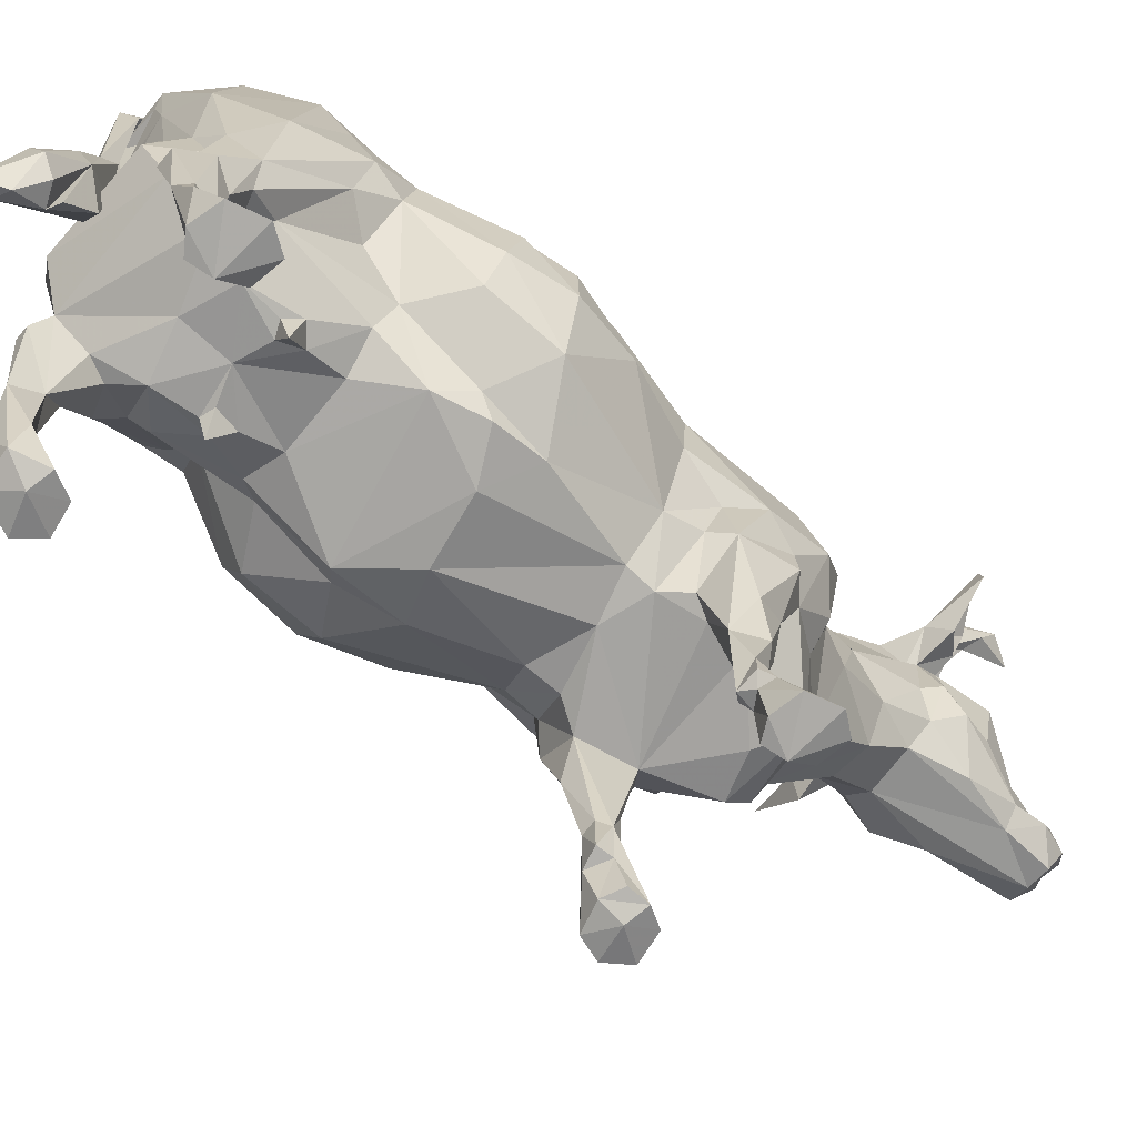
<metadata>
{"format":"obj","ext":"obj","renderer":"f3d","projection":"perspective","resolution":1024,"background":"white","views":[{"elev":-69.6,"azim":-147.6,"up":"+Y"}]}
</metadata>
<code>
v -5.534 11.28 11.47
v -5.196 10.73 11.36
v -5.326 11.53 11.77
v -5.271 11.84 11.73
v -4.644 11.52 11.98
v -4.604 11.89 11.89
v -4.628 10.81 11.54
v -4.138 11.18 11.77
v -5.515 11.81 11.14
v -5.273 11.48 11.44
v -4.486 11.5 11.66
v -5.571 11.12 10.67
v -4.151 11.81 11.6
v -5.014 12.27 11.01
v -4.405 12.32 11.09
v -5.296 11.09 9.965
v -5.315 11.97 10.68
v -5.295 11.99 9.948
v -4.827 12.99 10.1
v -3.658 11.7 10.6
v -4.892 10.71 10.16
v -5.597 13.43 8.945
v -4.184 13.4 10.04
v -5.442 13.84 9.211
v -3.367 10.69 9.709
v -4.868 10.6 8.758
v -3.841 12.94 10.26
v -2.755 13.55 9.812
v -5.393 11.49 7.943
v -3.12 13.89 9.956
v -3.13 10.34 7.849
v -5.671 14.69 7.997
v -5.787 15.2 8.102
v -6.183 15.1 9.009
v -2.765 12.18 9.472
v -4.55 14.58 8.357
v -4.22 10.34 7.441
v -2.587 15.28 10.51
v -2.228 14.91 10.04
v -1.906 15.27 9.856
v -2.181 15.08 9.295
v -3.499 14.37 8.992
v -5.227 14.41 7.967
v -5.606 15.12 7.389
v -5.795 14.78 7.505
v -6.351 15.26 8.286
v -2.868 14.3 8.782
v -5.217 14.88 7.944
v -4.789 11.04 7.474
v -5.607 13.77 7.14
v -5.555 13.67 7.596
v -5.865 14.29 7.583
v -5.104 14.26 7.456
v -4.908 14.28 8.172
v -2.502 13.44 8.445
v -6.35 14.57 7.106
v -4.957 15.03 7.674
v -6.808 14.46 6.625
v -6.912 13.93 6.547
v -5.058 13.49 7.705
v -5.238 12.12 7.431
v -5.903 13.28 6.969
v -5.38 13.74 6.763
v -3.101 14.87 8.462
v -5.343 14.12 6.958
v -2.491 11.4 9.057
v -4.887 13.23 7.201
v -4.853 11.9 7.121
v -1.805 14.71 9.12
v -2.471 14.89 8.826
v -2.285 12.33 8.503
v -2.185 14.69 9.118
v -2.065 15.22 8.795
v -2.386 14.18 8.402
v -4.248 14.6 7.228
v -4.297 10.37 6.346
v -2.679 14.98 8.175
v -3.634 14.78 7.408
v -2.551 11.03 7.947
v -2.047 13.68 8.713
v -1.642 14.34 8.885
v -2.42 14.31 8.067
v -1.772 15.06 8.639
v -1.062 14.57 8.77
v -4.214 14.27 6.825
v -2.9 14.64 7.67
v -2.379 13.22 7.945
v -4.196 11.45 5.537
v -1.823 13.73 8.315
v -1.737 14.19 8.226
v -1.367 13.12 8.431
v -4.394 13.85 6.674
v -4.695 13.25 7.088
v -2.502 14.02 7.254
v -2.898 8.976 6.595
v -2.429 10.1 6.889
v -1.421 13.65 8.08
v -3.829 13.28 5.683
v -0.245 14.25 8.646
v -1.882 9.606 5.986
v -2.323 13.21 5.94
v -3.457 13.9 6.031
v -2.96 13.96 6.158
v -2.046 11.57 6.531
v -4.171 9.467 4.957
v -3.363 12.89 4.41
v -3.763 9.258 6.536
v -2.03 6.612 5.013
v -3.846 11.29 3.923
v -2.897 13.46 4.776
v -3.402 6.716 4.68
v -4.328 9.181 3.975
v -4.661 7.835 3.369
v -4.072 7.278 3.569
v -4.996 9.513 3.335
v -1.099 8.739 4.979
v -3.544 5.282 3.998
v -1.929 5.641 4.837
v -5.189 8.537 2.537
v -1.874 12.78 4.596
v -1.576 11.31 5.062
v -1.128 9.932 5.01
v -3.487 12.34 3.282
v -0.08086 6.775 3.894
v -2.372 13.31 5.018
v -2.579 4.974 3.685
v -1.65 5.119 4.358
v -4.442 6.758 2.493
v -1.028 12.01 4.037
v -4.154 0.5572 2.719
v -3.986 1.833 2.01
v -4.876 0.515 2.609
v -0.9845 7.068 4.477
v -2.591 13.18 2.993
v -4.944 9.676 1.947
v -3.839 0.32 2.31
v -5.085 0.4236 2.057
v -0.005911 9.306 4.914
v -1.423 13.05 2.729
v -3.446 5.123 2.126
v -4.807 7.325 1.792
v -3.634 1.021 2.119
v -0.694 5.123 3.003
v -4.677 0.4614 1.442
v -3.781 12 1.564
v -0.09207 7.841 4.642
v -4.848 6.607 1.832
v -4.269 5.134 1.961
v -4.247 1.615 1.459
v -4.805 7.954 1.01
v -3.952 0.5007 1.533
v -3.598 2.065 1.774
v -3.591 0.5054 1.884
v -4.15 7.605 0.3984
v -4.32 6.344 0.5676
v -3.995 3.739 2.003
v -3.548 3.904 1.854
v 2.876 5.916 -1.852
v 3.587 7.233 -1.776
v 2.457 6.979 -0.3859
v -3.999 2.693 1.713
v 2.17 6.281 -11.77
v 1.768 5.454 -11.67
v 1.839 7.631 -11.13
v -3.64 1.411 1.689
v -0.4768 0.5212 3.868
v 0.1829 0.4622 4.178
v -0.1998 2.031 3.128
v 3.445 6.133 -3.56
v 3.505 13.09 -8.145
v 3.69 12.58 -8.714
v 2.939 13.6 -9.008
v -0.06354 5.12 1.846
v 0.5612 6.274 1.644
v 0.8693 5.912 2.183
v -3.198 5.073 1.254
v -6.131 14.81 8.026
v -3.916 1.338 1.36
v -4.212 3.491 1.569
v -4.269 4.728 1.226
v -3.709 3.41 0.9611
v -4.028 2.227 1.199
v -4.078 1.512 1.113
v -1.828 7.468 -8.06
v -2.239 8.477 -8.08
v -1.115 5.905 -9.545
v -0.07224 0.2664 3.359
v 0.6867 0.4145 3.764
v -0.3549 12.11 3.096
v -3.579 1.423 1.243
v 4.345 1.743 -8.769
v 3.913 3.08 -9.119
v 4.062 3.591 -8.448
v 1.137 11.46 -10.42
v 0.1689 8.176 -10.2
v -0.1749 10.05 -10.43
v 0.2545 1.361 2.602
v 0.1774 2.427 2.478
v 0.6888 0.4711 3.206
v -3.455 1.728 1.544
v -0.1531 5.042 -10.64
v -0.6048 2.939 -10.24
v -0.7661 4.784 -10.17
v 0.6564 9.8 3.764
v 0.7402 8.39 3.902
v 1.889 14.11 -9.495
v 1.218 13.78 -7.52
v 2.151 13.77 -9.325
v -0.613 0.3903 3.328
v 0.854 11.23 0.7094
v 1.571 9.675 0.879
v -0.1119 4.65 3.291
v 0.6373 7.298 3.519
v 0.3486 6.536 3.778
v 0.07911 0.4654 2.808
v -0.4481 0.4836 2.877
v 4.445 8.198 -7.666
v 4.131 5.863 -7.835
v 4.007 7.274 -8.57
v -0.3162 1.396 2.706
v 0.7277 5.778 3.145
v 4.206 8.33 -6.014
v 3.732 7.747 -5.832
v 0.03022 2.602 2.953
v 0.202 1.35 3.506
v -4.156 9.444 -0.7703
v -1.086 13.14 -0.3668
v -3.298 5.209 0.7261
v 0.08769 4.674 -8.208
v -0.7893 5.534 -8.62
v -0.2268 5 -8.886
v -3.801 6.567 0.294
v -1.498 5.282 0.3496
v -2.676 5.333 0.3644
v -2.491 5.456 -0.2795
v -4.09 8.093 -0.7891
v 2.859 13.07 -9.994
v 1.242 13.07 -10.56
v 0.59 13.56 -9.746
v 0.3661 4.128 2.089
v -0.1425 2.519 2.393
v -0.3723 2.405 2.61
v 1.105 7.926 2.845
v -0.2283 12.37 2.091
v -4.44 1.43 2.01
v -2.443 9.354 -7.118
v -2.293 8.25 -7.281
v -3.514 7.134 -5.752
v -0.7359 2.349 -9.689
v -1.795 0.6679 -9.452
v -1.593 0.7503 -8.839
v 1.369 4.828 -8.248
v 1.034 4.721 -7.117
v -0.1756 1.436 2.35
v 0.3662 4.706 3.082
v 2.419 10.27 -9.795
v 2.396 11.33 -9.897
v 2.659 12.88 -4.604
v 3.263 12.46 -5.471
v 3.78 4.261 -8.127
v 3.126 4.971 -7.929
v 3.596 3.438 -8.571
v 0.5539 11.04 2.495
v 4.093 11.71 -7.177
v -2.904 11.6 -1.18
v 2.26 9.014 -10.51
v 2.592 6.897 -10.93
v 1.98 9.21 -10.65
v -3.424 6.345 -0.5058
v 0.008949 5.442 0.3542
v -0.2393 5.4 1.139
v -0.8934 4.989 -9.35
v 4.074 0.6985 -7.071
v 3.874 0.503 -7.954
v 4.605 0.6039 -7.452
v -0.3734 3.205 2.87
v 1.648 13.53 -9.526
v 2.197 13.36 -9.823
v 0.9055 7.58 2.002
v -0.06432 12.66 -0.5363
v 3.876 5.702 -7.389
v -1.328 12.86 -1.723
v 0.7599 6.286 0.8501
v 1.624 8.413 1.018
v -4.125 7.338 -4.366
v -3.291 9.691 -5.618
v -3.728 8.32 -5.55
v 1.88 9.591 -10.32
v 1.518 6.567 -10.93
v -2.422 5.107 -2.713
v 0.09295 13.34 -3.754
v -4.276 7.733 -2.722
v -4.086 8.757 -4.35
v -4.062 9.36 -2.941
v -3.718 9.78 -4.435
v 0.2416 4.641 -2.285
v -1.213 4.631 -3.041
v 1.258 5.071 -1.525
v -2.081 4.833 -3.888
v 2.435 11.95 -4.002
v -0.7157 4.041 -9.628
v 3.412 9.226 -1.705
v -3.574 5.935 -3.949
v -2.142 5.225 -4.346
v -2.342 11.41 -6.023
v 1.824 12.72 -3.624
v 2.374 12.68 -10.55
v 2.241 12.7 -10.19
v 3.51 10.39 -5.395
v 3.087 11.64 -4.368
v 3.662 10.04 -3.969
v -3.018 6.188 -5.668
v 1.701 4.753 -3.178
v 1.952 5.188 -2.84
v 3.53 1.68 -8.596
v -0.3622 3.602 -9.698
v -1.606 6.167 -6.163
v -1.457 12.85 -4.592
v -1.781 12.88 -6.157
v -5.432 11.66 8.733
v -0.5452 7.304 -10.03
v -1.44 8.133 -9.543
v 2.246 5.135 -10.89
v 1.847 5.142 -11.24
v 3.33 5.615 -9.256
v 0.3291 5.703 -10.21
v 3.144 6.699 -10.02
v 3.996 8.282 -3.1
v 0.1895 4.646 -7.082
v -0.08923 4.719 -7.333
v -1.946 10.31 -7.234
v -0.2052 12.72 -9.905
v 2.43 5.938 -4.602
v 3.924 7.051 -3.621
v 2.468 12.7 -10.16
v -1.477 7.112 -7.186
v -0.3471 5.111 -5.78
v -1.467 4.874 -4.915
v -1.147 5.47 -6.217
v -0.1372 4.751 -6.639
v 3.094 5.466 -6.704
v 2.13 4.835 -6.252
v 2.439 4.651 -7.568
v 1.255 5.091 -5.256
v -0.2098 5.965 -10.22
v 2.241 5.454 -5.163
v 1.519 13.81 -9.783
v 3.844 9.323 -5.111
v 1.639 4.759 -6.053
v -1.672 12.4 -7.309
v -1.437 11.52 -9.001
v -0.4141 4.848 -7.066
v 3.422 5.905 -7.05
v -0.8752 0.796 -8.74
v -0.1868 3.99 -7.124
v -1.824 10.22 -8.431
v -0.2816 0.7494 -9.669
v -0.546 0.5578 -9.196
v -0.6016 0.7857 -10.08
v 3.827 8.207 -5.21
v 3.031 7.084 -5.719
v 2.003 4.023 -6.398
v -0.2565 1.607 -9.684
v -0.2042 3.166 -10.39
v -0.374 13.15 -9.333
v 2.852 4.691 -12.06
v 2.544 6.737 -11.55
v 3.85 2.478 -8.255
v 3.324 0.6305 -7.982
v 2.039 4.701 -6.633
v 3.455 0.7578 -7.379
v -0.8254 1.783 -10.37
v -1.363 0.7112 -10.12
v 2.191 6.465 -10.21
v 1.732 5.865 -10.27
v -0.01219 4.957 -9.243
v 0.6653 6.805 -10.74
v 3.95 5.052 -9.346
v 3.799 5.968 -8.936
v 4.313 9.297 -6.57
v 2.25 13.56 -10.12
v 1.685 4.637 -6.644
v 0.2657 5.091 -10.51
v 3.059 5.057 -8.473
v 1.682 13.4 -9.897
v -0.1677 7.094 -9.957
v 3.786 0.7789 -8.652
v 0.9753 9.714 -10.23
v 3.338 8.81 -9.345
v 3.87 10.06 -9.199
v 4.226 4.822 -8.553
v 4.563 0.7536 -8.33
v 1.96 13.62 -10.26
v 3.608 7.04 -8.795
v 2.827 4.818 -11.56
v 2.398 4.675 -11.51
v 1.945 12.4 -10.04
v 3.516 7.042 -9.609
v 1.901 5.044 -10.85
v 1.39 12.42 -10.46
v 1.807 12.73 -10.44
v 1.88 7.48 -10.13
v 3.619 4.956 -9.455
v 2.061 12.74 -10.73
f 1 2 3
f 4 5 6
f 7 8 5
f 9 10 3
f 5 8 11
f 12 2 1
f 12 1 9
f 6 5 13
f 9 4 14
f 14 4 15
f 16 12 17
f 18 17 19
f 16 17 18
f 20 13 8
f 12 16 21
f 21 7 2
f 18 19 22
f 19 23 24
f 7 25 8
f 26 21 16
f 27 20 28
f 29 26 16
f 27 28 30
f 21 31 7
f 32 33 34
f 20 35 28
f 31 25 7
f 36 23 30
f 21 37 31
f 38 39 40
f 39 38 41
f 36 30 42
f 9 3 4
f 32 43 33
f 44 45 46
f 30 28 47
f 12 9 17
f 43 36 48
f 49 37 26
f 50 51 52
f 53 54 43
f 55 28 35
f 53 52 51
f 52 56 50
f 57 48 36
f 56 58 59
f 53 51 60
f 50 56 59
f 61 49 29
f 62 59 63
f 42 47 64
f 19 14 23
f 56 53 65
f 31 66 25
f 67 60 51
f 58 56 63
f 63 56 65
f 61 68 49
f 69 40 39
f 47 28 55
f 64 47 70
f 55 35 71
f 70 72 41
f 63 59 58
f 73 41 40
f 47 55 74
f 44 75 53
f 70 41 73
f 76 37 49
f 77 64 70
f 75 44 78
f 77 70 73
f 31 79 66
f 77 78 57
f 74 80 81
f 22 24 54
f 68 76 49
f 82 83 69
f 83 77 73
f 79 71 66
f 74 81 84
f 85 53 75
f 77 86 78
f 55 87 80
f 88 68 67
f 87 55 71
f 81 89 84
f 90 74 84
f 14 15 23
f 82 74 90
f 77 83 86
f 89 80 91
f 63 85 92
f 87 91 80
f 41 72 39
f 88 67 93
f 86 82 94
f 95 96 31
f 87 97 91
f 32 53 43
f 98 93 92
f 41 38 40
f 90 84 99
f 98 92 85
f 94 97 87
f 90 99 97
f 11 8 13
f 94 87 71
f 61 60 67
f 98 85 75
f 95 100 96
f 101 94 71
f 98 75 102
f 86 103 78
f 47 72 70
f 103 86 94
f 101 71 104
f 102 78 103
f 103 94 101
f 76 88 105
f 106 88 98
f 95 107 108
f 53 45 44
f 109 105 88
f 106 98 110
f 109 88 106
f 111 105 112
f 83 40 69
f 113 114 112
f 115 112 109
f 44 57 78
f 67 51 62
f 108 116 100
f 111 114 117
f 108 111 118
f 113 115 119
f 12 21 2
f 54 24 36
f 120 104 121
f 100 116 122
f 33 57 44
f 106 123 109
f 108 118 124
f 101 120 125
f 121 100 122
f 117 126 127
f 114 128 117
f 120 121 129
f 130 131 132
f 108 133 116
f 134 110 125
f 135 119 115
f 136 132 137
f 116 138 122
f 139 125 120
f 117 140 126
f 55 80 74
f 119 141 128
f 52 53 56
f 142 130 136
f 134 125 139
f 126 143 127
f 136 137 144
f 115 145 135
f 116 146 138
f 65 85 63
f 117 128 140
f 128 147 148
f 140 128 148
f 86 83 82
f 149 144 137
f 135 150 119
f 136 144 151
f 142 152 131
f 142 136 153
f 154 155 150
f 127 143 124
f 153 136 151
f 120 129 139
f 140 156 157
f 158 159 160
f 157 156 161
f 162 163 164
f 142 153 165
f 106 134 123
f 166 167 168
f 153 151 165
f 60 22 54
f 169 159 158
f 170 171 172
f 173 174 175
f 176 157 131
f 53 177 45
f 165 151 178
f 179 180 181
f 161 179 182
f 96 104 79
f 176 131 152
f 182 183 149
f 184 185 186
f 187 188 167
f 129 138 189
f 145 123 134
f 190 178 183
f 109 112 105
f 191 192 193
f 194 195 196
f 197 198 199
f 152 200 181
f 201 202 203
f 204 138 205
f 206 207 208
f 209 166 168
f 210 204 211
f 143 212 124
f 152 181 176
f 178 149 183
f 123 145 115
f 187 199 188
f 124 213 205
f 124 214 213
f 209 215 187
f 216 215 209
f 217 218 219
f 220 216 209
f 214 221 213
f 218 222 223
f 198 224 225
f 135 226 150
f 139 227 134
f 225 188 199
f 95 108 100
f 112 115 113
f 114 113 128
f 57 36 42
f 176 181 228
f 57 64 77
f 106 110 134
f 189 139 129
f 124 205 146
f 229 230 231
f 198 225 199
f 154 232 155
f 233 234 235
f 228 181 155
f 154 150 236
f 237 238 239
f 173 240 241
f 242 143 173
f 24 22 19
f 155 232 228
f 148 180 179
f 213 243 205
f 189 244 139
f 234 176 228
f 215 197 199
f 143 176 234
f 245 149 137
f 246 247 248
f 249 250 251
f 252 253 229
f 8 25 20
f 150 226 236
f 198 197 254
f 240 221 255
f 256 194 257
f 155 180 147
f 258 259 170
f 242 173 241
f 260 261 262
f 209 168 242
f 143 233 173
f 244 204 263
f 259 264 170
f 265 226 145
f 181 180 155
f 129 121 122
f 266 267 268
f 241 240 198
f 234 232 269
f 233 270 271
f 230 184 272
f 154 236 269
f 178 151 144
f 273 274 275
f 242 168 276
f 173 175 240
f 233 271 173
f 139 244 227
f 165 178 190
f 208 277 278
f 174 279 175
f 211 204 205
f 244 263 280
f 161 182 149
f 260 218 281
f 113 119 128
f 227 282 134
f 220 254 197
f 280 227 244
f 174 271 283
f 174 284 279
f 210 280 263
f 24 23 36
f 73 40 83
f 283 284 174
f 285 286 287
f 177 46 45
f 288 268 289
f 148 147 180
f 290 235 269
f 82 69 74
f 198 255 224
f 175 243 213
f 291 227 280
f 292 293 285
f 143 126 140
f 131 245 132
f 200 190 181
f 11 13 5
f 294 295 292
f 296 235 297
f 298 283 270
f 158 160 283
f 290 299 297
f 270 283 271
f 300 280 210
f 296 298 270
f 186 203 301
f 133 124 146
f 210 211 302
f 290 303 304
f 282 145 134
f 265 305 294
f 305 295 294
f 200 152 165
f 254 220 242
f 303 285 248
f 293 286 285
f 227 291 282
f 291 306 258
f 266 307 308
f 25 66 20
f 309 310 311
f 285 287 248
f 303 248 312
f 23 15 27
f 276 168 224
f 296 313 298
f 313 314 298
f 3 2 7
f 262 192 315
f 47 74 69
f 172 171 237
f 131 161 245
f 46 33 44
f 296 297 313
f 316 301 249
f 246 248 287
f 302 310 300
f 304 312 317
f 291 280 306
f 35 66 71
f 318 319 305
f 29 16 320
f 321 186 322
f 300 310 258
f 323 289 324
f 314 169 158
f 291 318 282
f 312 248 247
f 279 284 243
f 325 326 327
f 328 302 159
f 329 330 229
f 156 179 161
f 331 246 286
f 238 332 239
f 313 333 314
f 169 334 159
f 237 335 238
f 17 14 19
f 317 247 336
f 276 224 212
f 311 310 302
f 337 338 339
f 154 269 232
f 290 304 299
f 337 339 340
f 143 140 176
f 306 300 258
f 189 138 204
f 121 104 100
f 317 336 230
f 220 197 215
f 341 342 343
f 337 253 344
f 155 141 150
f 337 340 253
f 339 317 230
f 321 345 186
f 333 313 346
f 42 30 47
f 277 239 347
f 348 328 334
f 349 344 253
f 33 48 57
f 350 351 331
f 290 269 303
f 29 60 61
f 31 96 79
f 247 185 184
f 340 339 352
f 298 158 283
f 281 353 261
f 354 249 251
f 4 6 15
f 340 355 329
f 331 356 246
f 89 99 84
f 110 103 125
f 279 243 175
f 258 310 259
f 352 230 229
f 357 358 359
f 305 286 295
f 336 184 230
f 246 356 185
f 118 111 117
f 283 160 284
f 211 284 302
f 280 300 306
f 337 344 338
f 223 222 360
f 259 310 309
f 361 360 334
f 148 179 156
f 166 187 167
f 329 355 330
f 136 130 132
f 309 311 348
f 29 49 26
f 108 124 133
f 62 50 59
f 333 346 353
f 330 355 352
f 362 342 349
f 108 107 111
f 241 198 254
f 316 363 364
f 331 351 356
f 365 351 350
f 341 346 342
f 366 162 367
f 368 315 369
f 304 303 312
f 370 343 342
f 361 223 360
f 245 137 132
f 239 350 319
f 284 160 159
f 206 239 319
f 371 273 368
f 372 373 250
f 272 184 186
f 358 251 250
f 358 354 251
f 173 271 174
f 265 294 226
f 313 338 344
f 181 182 179
f 374 375 323
f 305 350 331
f 231 230 272
f 363 354 358
f 376 229 231
f 363 249 354
f 371 369 274
f 358 250 373
f 143 276 212
f 97 99 91
f 256 327 377
f 368 275 191
f 207 206 319
f 332 196 351
f 196 322 351
f 358 373 359
f 135 145 226
f 116 133 146
f 249 372 250
f 252 229 376
f 295 286 293
f 129 122 138
f 231 301 376
f 301 203 249
f 146 205 138
f 258 172 291
f 336 247 184
f 378 325 379
f 353 281 223
f 341 343 353
f 264 309 380
f 231 272 301
f 215 199 187
f 72 69 39
f 226 294 236
f 363 359 364
f 235 234 269
f 208 278 381
f 210 263 204
f 376 301 316
f 346 349 342
f 195 321 196
f 172 207 291
f 88 76 68
f 363 316 249
f 334 328 159
f 34 177 32
f 291 207 318
f 374 308 288
f 212 224 255
f 57 42 64
f 259 309 264
f 43 54 36
f 353 361 333
f 362 382 370
f 359 373 372
f 109 123 115
f 326 383 345
f 1 3 10
f 357 359 363
f 318 305 265
f 252 376 325
f 376 316 364
f 225 167 188
f 89 91 99
f 284 159 302
f 128 141 147
f 249 203 202
f 209 187 166
f 345 201 203
f 329 229 253
f 261 343 384
f 172 208 207
f 111 112 114
f 186 185 322
f 364 372 202
f 361 169 333
f 140 148 156
f 218 223 281
f 368 273 275
f 322 185 356
f 212 214 124
f 269 292 303
f 278 277 385
f 200 165 190
f 195 386 321
f 191 387 192
f 258 170 172
f 60 320 22
f 217 380 222
f 119 150 141
f 326 345 386
f 388 377 195
f 376 383 326
f 94 90 97
f 343 252 384
f 190 183 182
f 260 281 261
f 371 368 369
f 202 372 249
f 338 304 317
f 217 171 380
f 143 234 233
f 95 37 107
f 228 232 234
f 256 388 194
f 219 389 390
f 340 329 253
f 142 131 130
f 9 1 10
f 371 274 273
f 383 364 201
f 262 261 384
f 242 241 254
f 368 262 315
f 391 378 218
f 206 347 239
f 274 369 387
f 140 157 176
f 178 144 149
f 317 312 247
f 326 386 377
f 392 275 274
f 76 107 37
f 264 380 171
f 369 315 387
f 377 386 195
f 217 222 218
f 206 381 393
f 383 201 345
f 260 193 218
f 361 334 169
f 219 394 389
f 311 302 328
f 33 46 34
f 238 196 332
f 104 71 79
f 147 141 155
f 388 195 194
f 15 6 13
f 353 223 361
f 395 323 396
f 380 309 348
f 389 256 257
f 282 265 145
f 211 205 284
f 218 379 219
f 391 218 193
f 217 390 171
f 397 335 257
f 346 344 349
f 264 171 170
f 47 69 72
f 349 253 382
f 171 390 237
f 290 297 235
f 365 332 351
f 105 111 107
f 222 348 360
f 196 321 322
f 65 53 85
f 23 27 30
f 269 236 292
f 325 327 398
f 349 382 362
f 218 378 379
f 370 253 343
f 282 318 265
f 389 327 256
f 212 221 214
f 27 15 20
f 20 66 35
f 333 169 314
f 247 246 185
f 194 196 238
f 102 75 78
f 348 334 360
f 29 320 60
f 341 353 346
f 191 193 368
f 22 320 16
f 278 307 381
f 242 276 143
f 394 219 325
f 375 289 399
f 15 13 20
f 257 194 400
f 161 149 245
f 288 401 268
f 315 192 387
f 190 182 181
f 386 345 321
f 374 395 267
f 305 331 286
f 278 385 308
f 142 165 152
f 400 194 238
f 394 325 398
f 252 325 384
f 212 255 221
f 208 172 277
f 330 352 229
f 394 398 389
f 319 350 305
f 367 162 164
f 239 332 365
f 391 192 378
f 370 382 253
f 292 295 293
f 206 393 347
f 256 377 388
f 374 402 375
f 236 294 292
f 278 308 307
f 177 34 46
f 385 347 401
f 246 287 286
f 402 289 375
f 277 347 385
f 308 385 401
f 220 209 242
f 127 118 117
f 397 257 400
f 348 311 328
f 345 203 186
f 21 26 37
f 338 317 339
f 301 272 186
f 313 297 338
f 262 403 192
f 198 240 255
f 402 288 289
f 267 366 367
f 275 392 191
f 268 401 404
f 325 219 379
f 22 16 18
f 33 43 48
f 390 335 237
f 260 262 368
f 51 50 62
f 268 367 164
f 284 205 243
f 335 400 238
f 363 358 357
f 262 325 403
f 303 292 285
f 398 327 389
f 67 62 63
f 201 364 202
f 262 384 325
f 207 319 318
f 389 257 335
f 277 237 239
f 63 93 67
f 396 324 163
f 103 101 125
f 393 404 347
f 252 343 253
f 288 308 401
f 3 7 4
f 175 213 221
f 94 82 90
f 95 31 37
f 220 215 216
f 233 235 296
f 4 7 5
f 347 404 401
f 323 324 396
f 364 359 372
f 366 163 162
f 374 266 308
f 390 389 335
f 267 395 366
f 240 175 221
f 297 299 338
f 356 351 322
f 168 167 225
f 17 9 14
f 266 268 404
f 381 404 393
f 323 399 289
f 217 219 390
f 267 367 268
f 314 158 298
f 378 403 325
f 270 233 296
f 274 387 392
f 325 376 326
f 340 352 355
f 157 161 131
f 299 304 338
f 374 323 395
f 239 365 350
f 100 104 96
f 327 326 377
f 323 375 399
f 268 164 289
f 378 192 403
f 168 225 224
f 324 289 163
f 105 107 76
f 374 288 402
f 381 307 404
f 208 381 206
f 89 81 80
f 53 60 54
f 266 404 307
f 352 339 230
f 210 302 300
f 370 342 362
f 164 163 289
f 374 267 266
f 63 92 93
f 396 163 366
f 277 172 237
f 98 102 110
f 380 348 222
f 395 396 366
f 127 124 118
f 32 177 53
f 391 193 192
f 88 93 98
f 353 343 261
f 191 392 387
f 397 400 335
f 376 364 383
f 61 67 68
f 368 193 260
f 244 189 204
f 110 102 103
f 313 344 346
f 101 104 120

</code>
